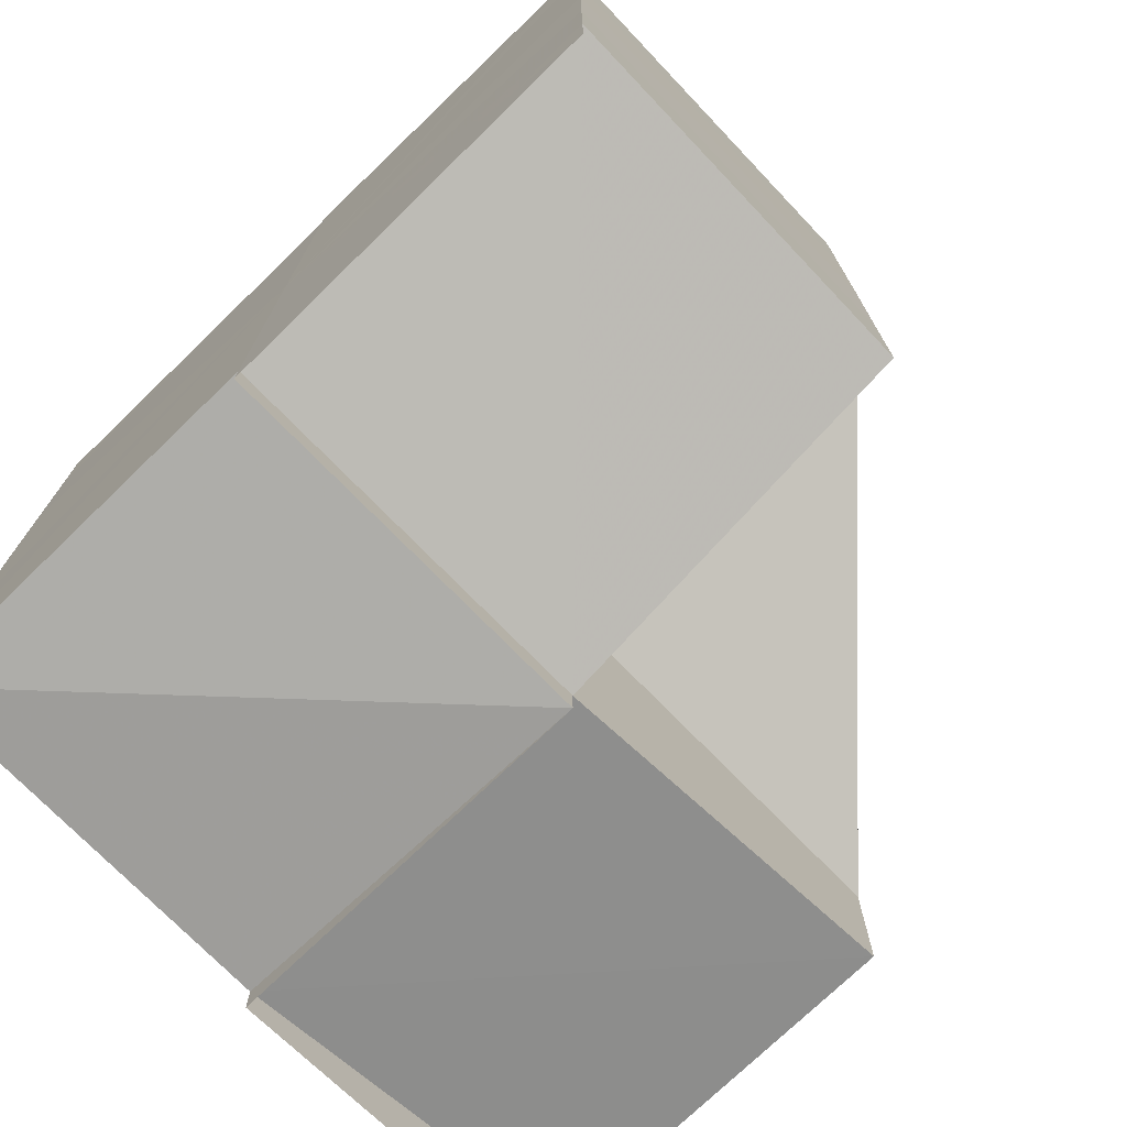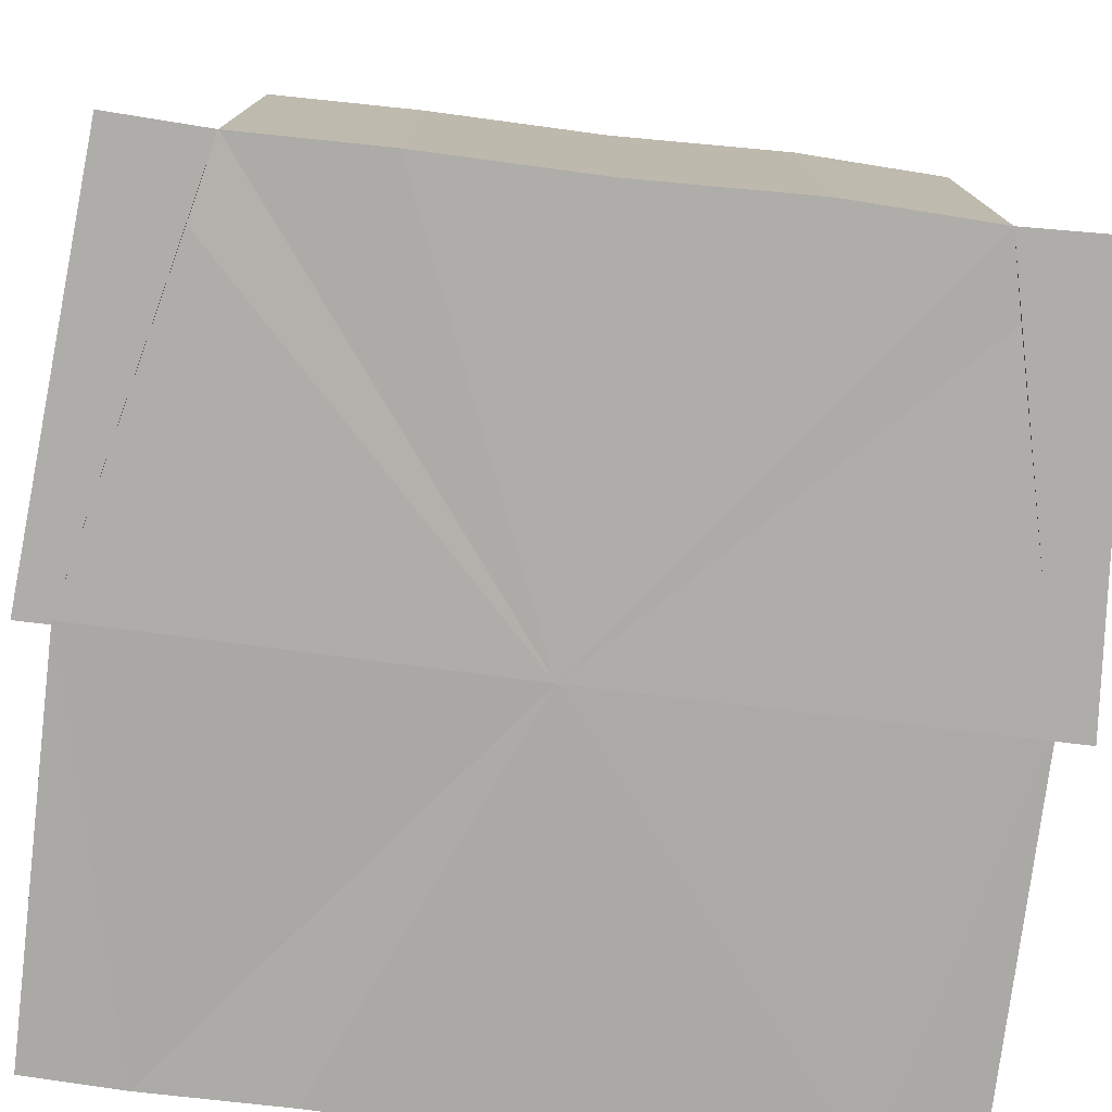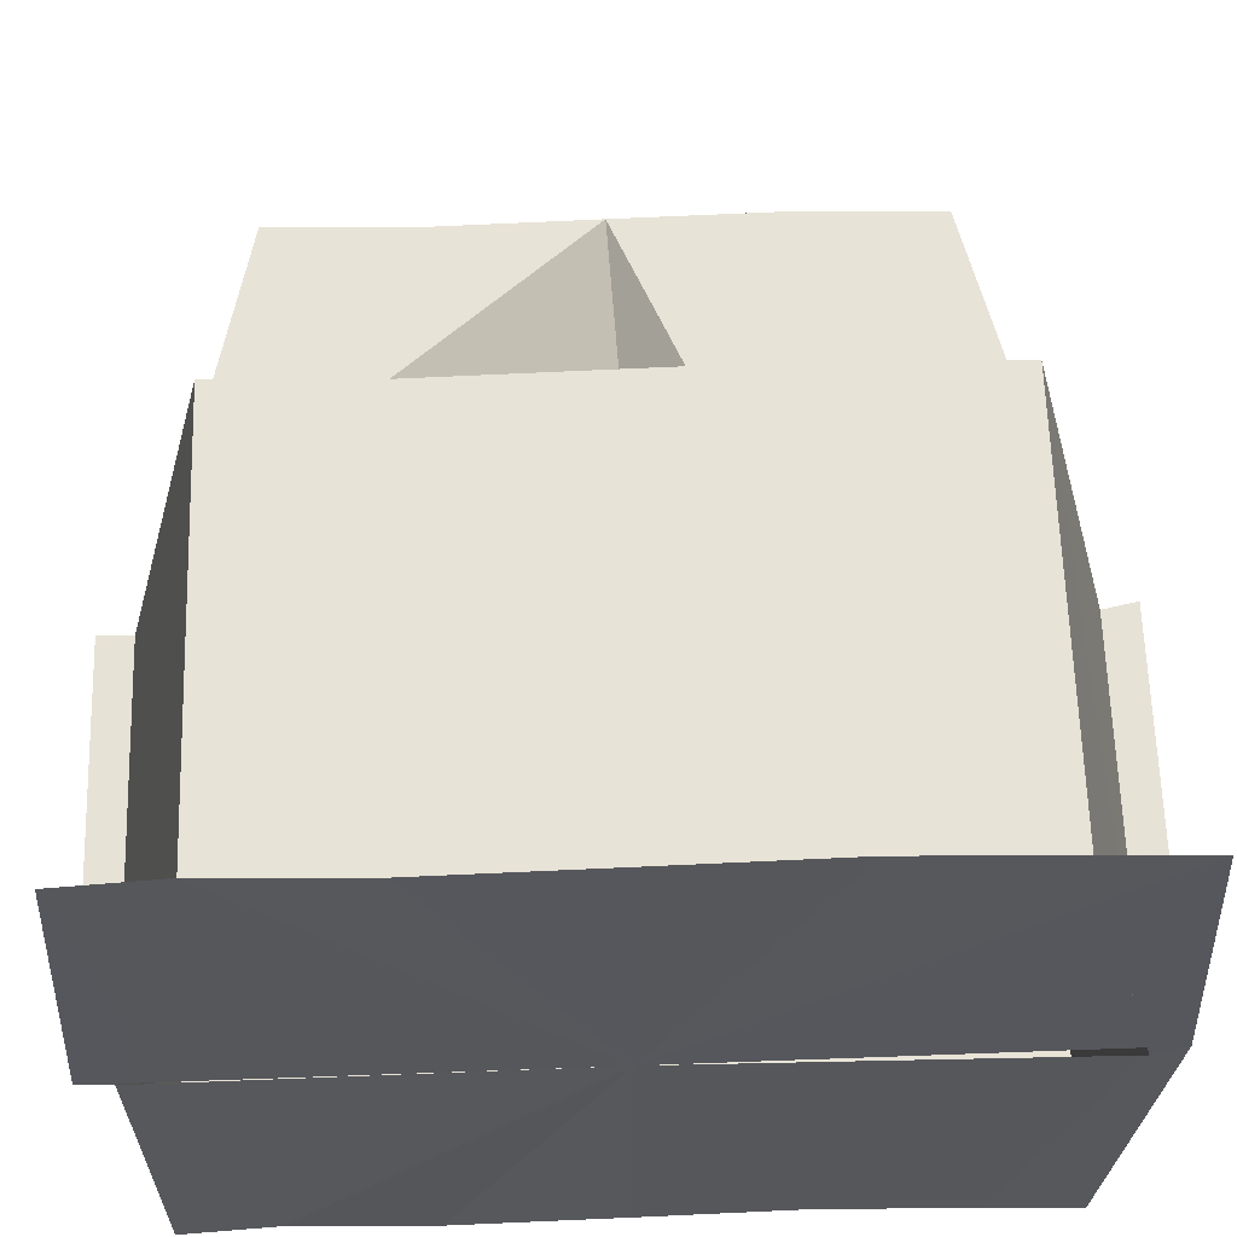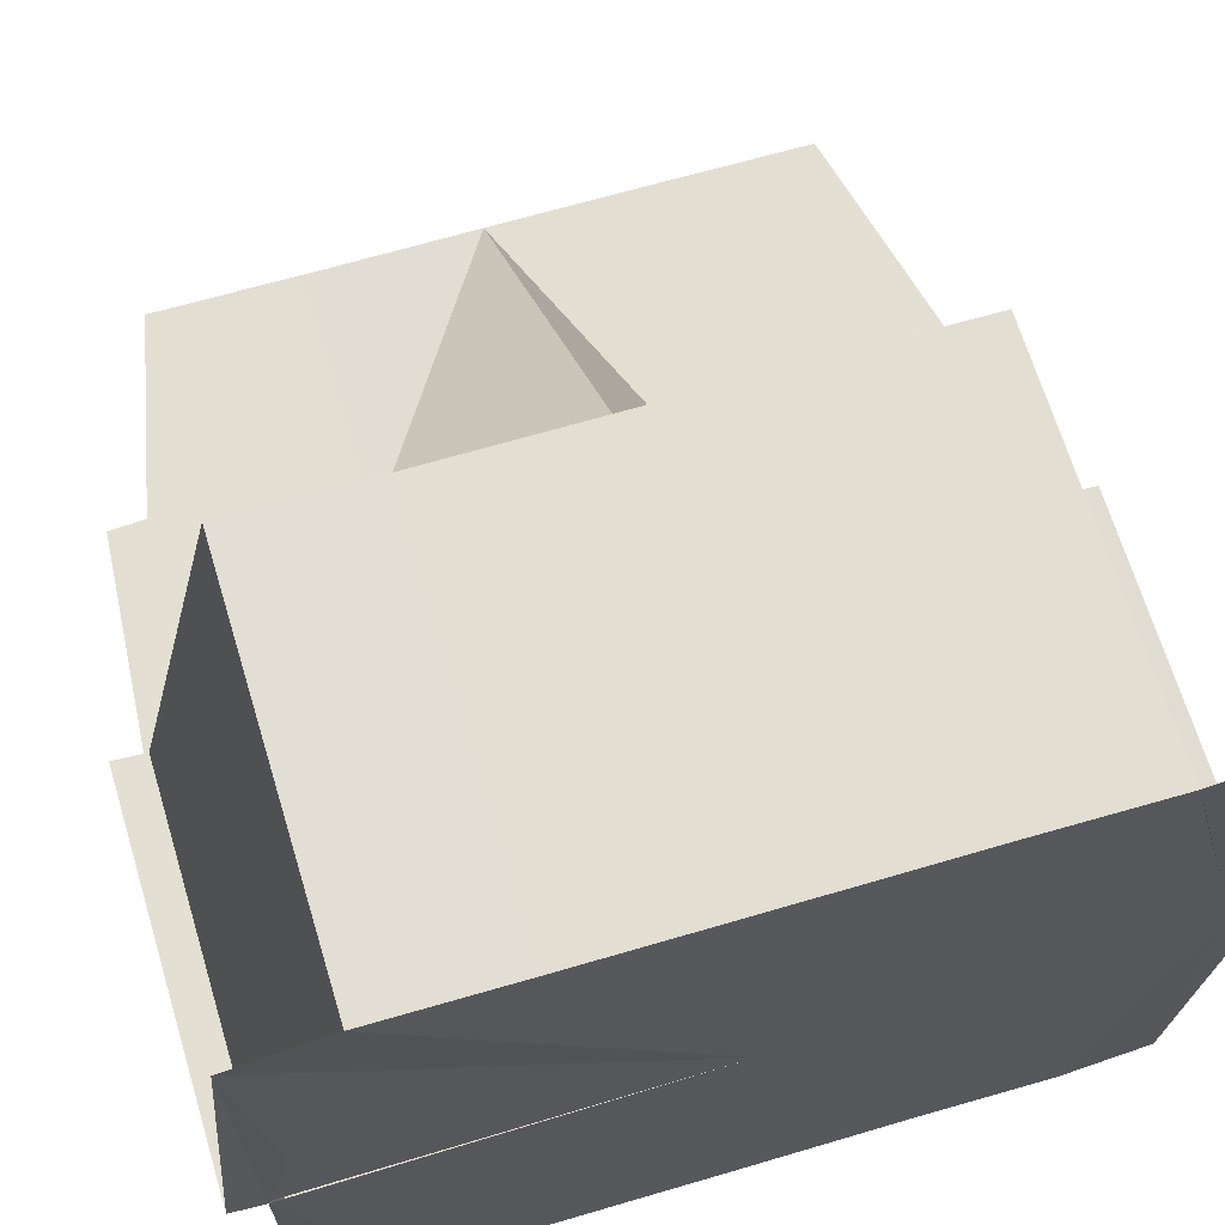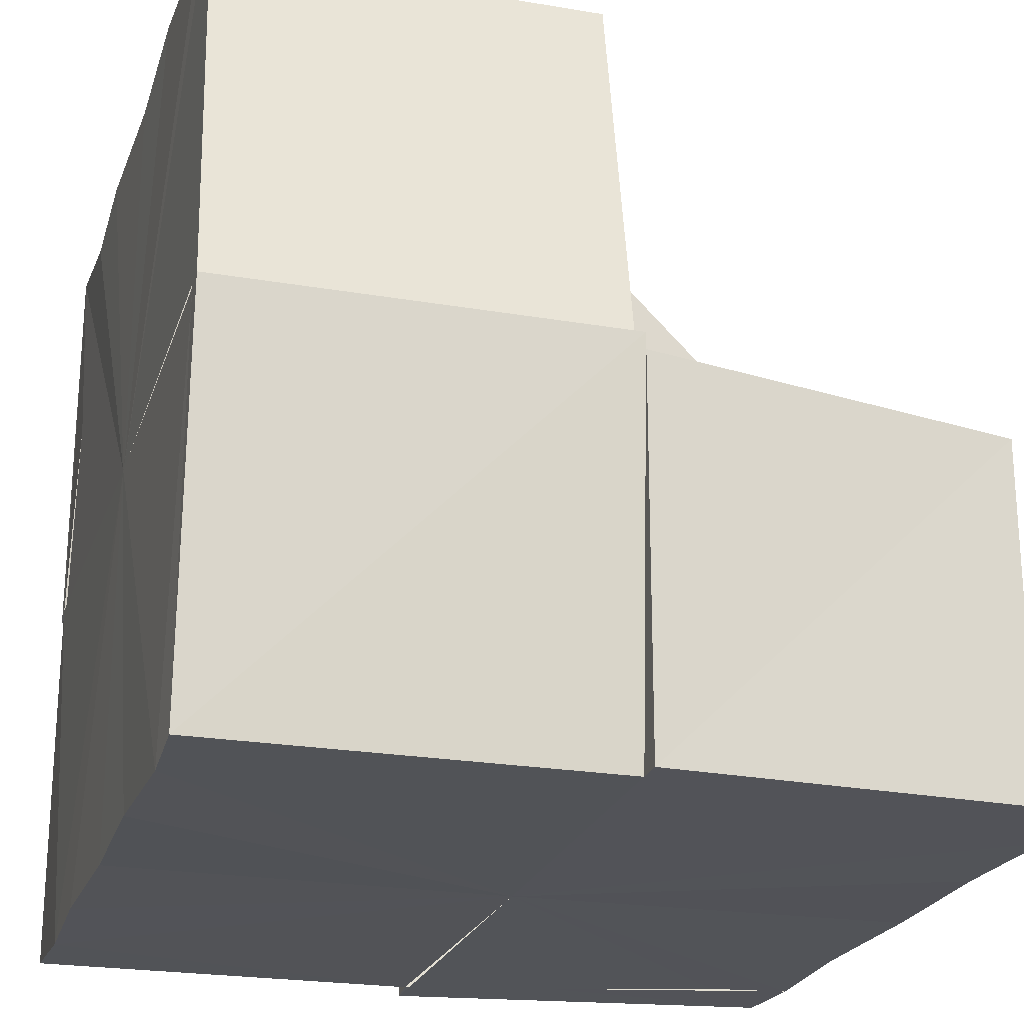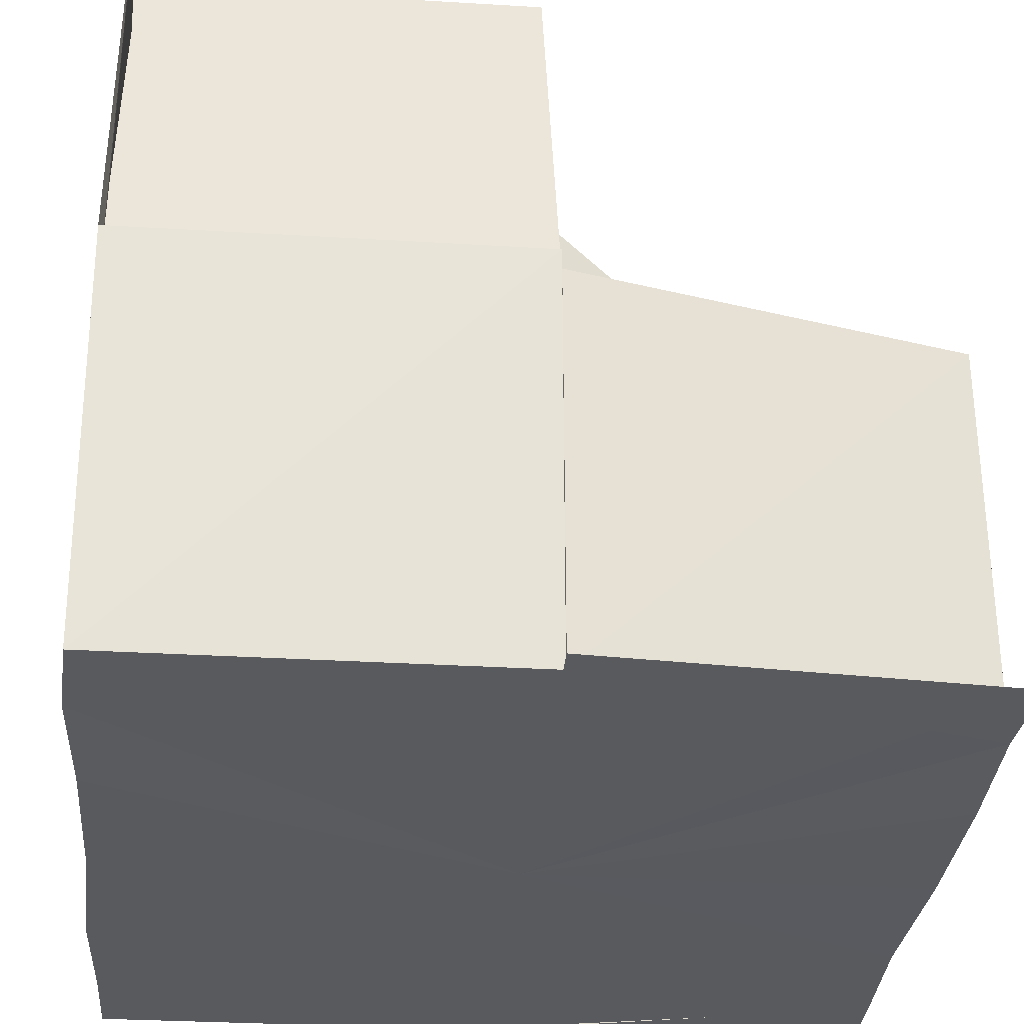
<metadata>
{"format":"obj","ext":"obj","renderer":"f3d","projection":"perspective","resolution":1024,"background":"white","views":[{"elev":-74.3,"azim":44.1,"up":"+Z"},{"elev":-76.6,"azim":83.1,"up":"+Y"},{"elev":62.6,"azim":-91.7,"up":"+Y"},{"elev":67.7,"azim":-106.9,"up":"+Y"},{"elev":-22.6,"azim":-16.2,"up":"+Y"},{"elev":-31.4,"azim":-5.2,"up":"+Y"}]}
</metadata>
<code>
o 5597
v 2242 1903 7.299
v 2242 1903 7.297
v 2242 1903 7.297
v 2242 1903 7.297
v 2242 1903 7.299
v 2242 1903 7.297
v 2242 1903 7.296
v 2242 1903 7.318
v 2242 1903 7.317
v 2242 1903 7.317
v 2242 1903 7.317
v 2242 1903 7.315
v 2242 1903 7.307
v 2242 1903 7.307
v 2242 1903 7.303
v 2242 1903 7.311
v 2242 1903 7.311
v 2242 1903 7.315
v 2242 1903 7.311
v 2242 1903 7.315
v 2242 1903 7.315
v 2242 1903 7.317
v 2242 1903 7.317
v 2242 1903 7.315
v 2242 1903 7.315
v 2242 1903 7.315
v 2242 1903 7.311
v 2242 1903 7.311
v 2242 1903 7.317
v 2242 1903 7.318
v 2242 1903 7.317
v 2242 1903 7.318
v 2242 1903 7.318
v 2242 1903 7.317
v 2242 1903 7.317
v 2242 1903 7.317
v 2242 1903 7.315
v 2242 1903 7.317
v 2242 1903 7.318
v 2242 1903 7.317
v 2242 1903 7.318
v 2242 1903 7.317
v 2242 1903 7.317
v 2242 1903 7.315
v 2242 1903 7.315
v 2242 1903 7.311
v 2242 1903 7.311
v 2242 1903 7.307
v 2242 1903 7.307
v 2242 1903 7.303
v 2242 1903 7.299
v 2242 1903 7.299
v 2242 1903 7.297
v 2242 1903 7.296
v 2242 1903 7.296
v 2242 1903 7.297
v 2242 1903 7.297
v 2242 1903 7.297
v 2242 1903 7.296
v 2242 1903 7.299
v 2242 1903 7.299
v 2242 1903 7.299
v 2242 1903 7.297
v 2242 1903 7.303
v 2242 1903 7.307
v 2242 1903 7.303
v 2242 1903 7.303
v 2242 1903 7.299
v 2242 1903 7.299
v 2242 1903 7.297
v 2242 1903 7.299
v 2242 1903 7.299
v 2242 1903 7.303
v 2242 1903 7.299
v 2242 1903 7.303
v 2242 1903 7.299
v 2242 1903 7.307
v 2242 1903 7.303
v 2242 1903 7.303
v 2242 1903 7.303
v 2242 1903 7.299
v 2242 1903 7.307
v 2242 1903 7.303
v 2242 1903 7.307
v 2242 1903 7.311
v 2242 1903 7.307
v 2242 1903 7.315
v 2242 1903 7.315
v 2242 1903 7.315
v 2242 1903 7.303
v 2242 1903 7.311
v 2242 1903 7.311
v 2242 1903 7.307
v 2242 1903 7.311
v 2242 1903 7.307
v 2242 1903 7.315
v 2242 1903 7.315
v 2242 1903 7.317
v 2242 1903 7.317
v 2242 1903 7.315
v 2242 1903 7.318
v 2242 1903 7.318
v 2242 1903 7.315
v 2242 1903 7.307
v 2242 1903 7.317
v 2242 1903 7.315
v 2242 1903 7.311
v 2242 1903 7.307
v 2242 1903 7.303
v 2242 1903 7.299
v 2242 1903 7.297
v 2242 1903 7.296
v 2242 1903 7.297
v 2242 1903 7.299
v 2242 1903 7.299
v 2242 1903 7.297
v 2242 1903 7.303
v 2242 1903 7.299
v 2242 1903 7.296
v 2242 1903 7.296
v 2242 1903 7.296
v 2242 1903 7.297
v 2242 1903 7.296
v 2242 1903 7.297
v 2242 1903 7.296
v 2242 1903 7.297
v 2242 1903 7.297
v 2242 1903 7.299
v 2242 1903 7.311
v 2242 1903 7.307
v 2242 1903 7.303
v 2242 1903 7.299
v 2242 1903 7.317
v 2242 1903 7.318
v 2242 1903 7.318
v 2242 1903 7.317
v 2242 1903 7.315
v 2242 1903 7.297
v 2242 1903 7.296
v 2242 1903 7.299
v 2242 1903 7.297
v 2242 1903 7.296
v 2242 1903 7.315
v 2242 1903 7.311
v 2242 1903 7.311
v 2242 1903 7.307
v 2242 1903 7.307
v 2242 1903 7.296
v 2242 1903 7.296
v 2242 1903 7.297
v 2242 1903 7.317
v 2242 1903 7.318
v 2242 1903 7.318
f 1 2 3
f 2 4 5
f 3 6 7
f 8 9 10
f 10 11 12
f 13 14 15
f 16 17 13
f 18 19 17
f 20 21 16
f 22 21 20
f 23 18 24
f 23 25 26
f 26 27 28
f 22 29 30
f 31 32 30
f 33 34 22
f 35 36 32
f 37 36 38
f 39 40 34
f 41 39 42
f 42 43 44
f 44 45 46
f 46 47 48
f 48 49 50
f 50 51 52
f 52 51 53
f 53 54 55
f 56 57 54
f 58 56 59
f 60 61 58
f 62 63 56
f 15 64 60
f 65 66 64
f 64 67 68
f 69 68 70
f 71 72 70
f 73 74 69
f 75 76 74
f 77 75 78
f 78 79 71
f 79 80 81
f 82 83 79
f 82 83 84
f 83 62 84
f 85 82 84
f 85 82 86
f 87 85 27
f 87 85 84
f 40 87 88
f 89 40 84
f 14 86 64
f 14 64 90
f 91 86 14
f 92 91 93
f 91 94 95
f 24 96 92
f 96 97 94
f 89 35 98
f 98 99 100
f 101 102 99
f 103 98 104
f 101 105 104
f 105 106 104
f 106 107 104
f 107 108 104
f 108 109 104
f 109 110 104
f 110 111 104
f 111 112 104
f 113 114 104
f 115 116 113
f 117 115 118
f 116 119 120
f 121 119 122
f 123 124 122
f 125 126 124
f 127 126 128
f 129 89 104
f 129 89 84
f 130 129 104
f 130 129 84
f 131 130 104
f 131 130 84
f 132 131 104
f 132 131 84
f 63 132 84
f 133 45 84
f 134 133 84
f 135 133 136
f 136 133 137
f 138 139 84
f 51 138 84
f 140 138 141
f 141 138 142
f 143 144 145
f 144 146 147
f 148 149 150
f 151 152 153

</code>
